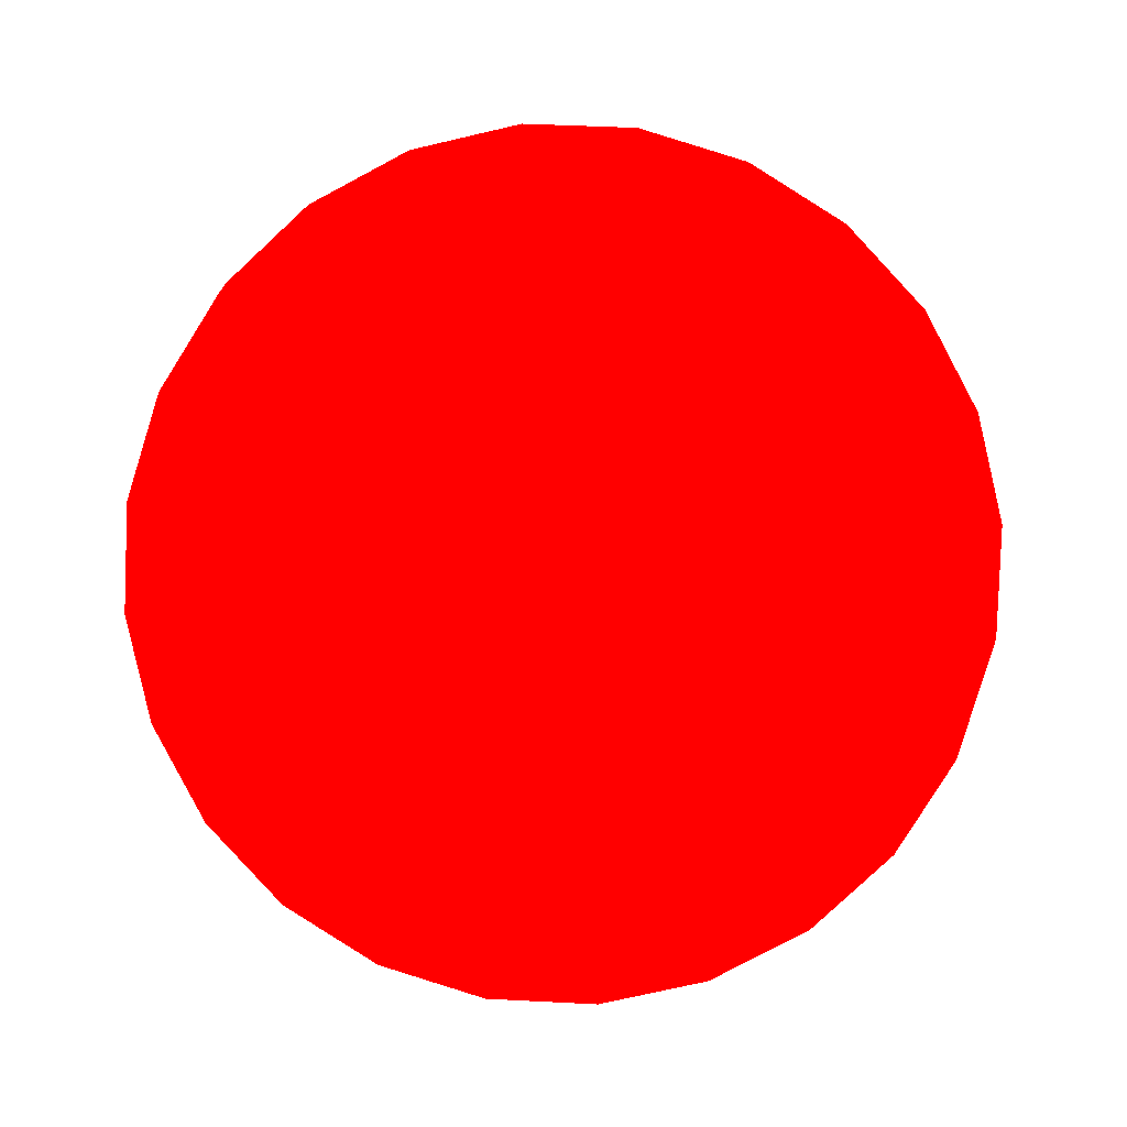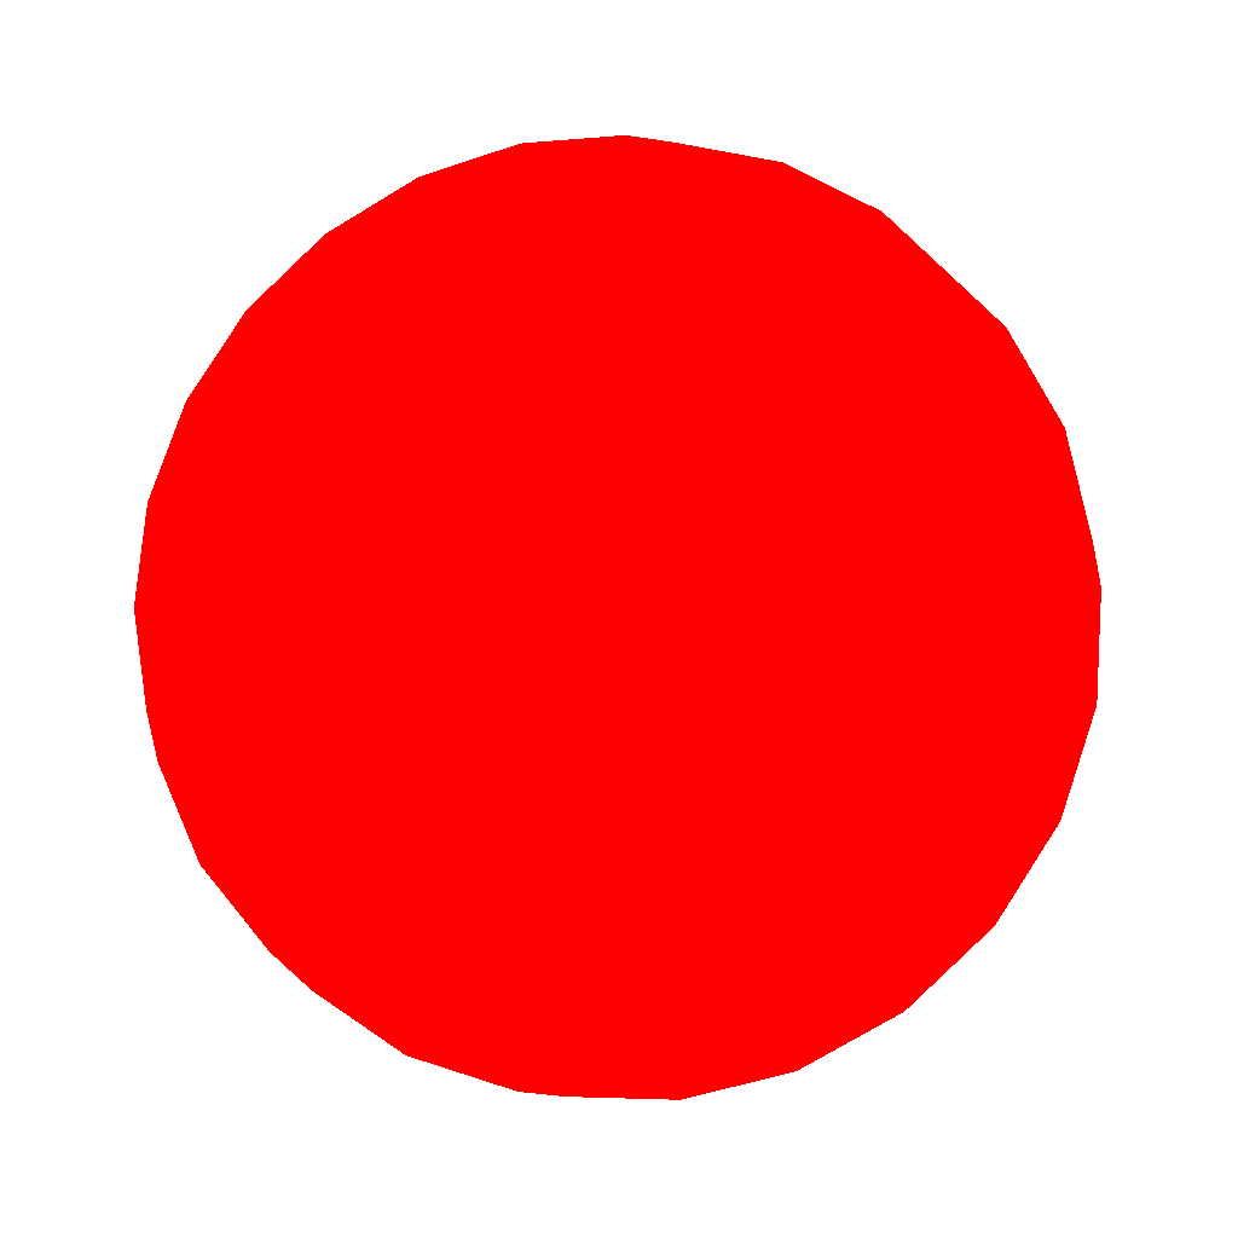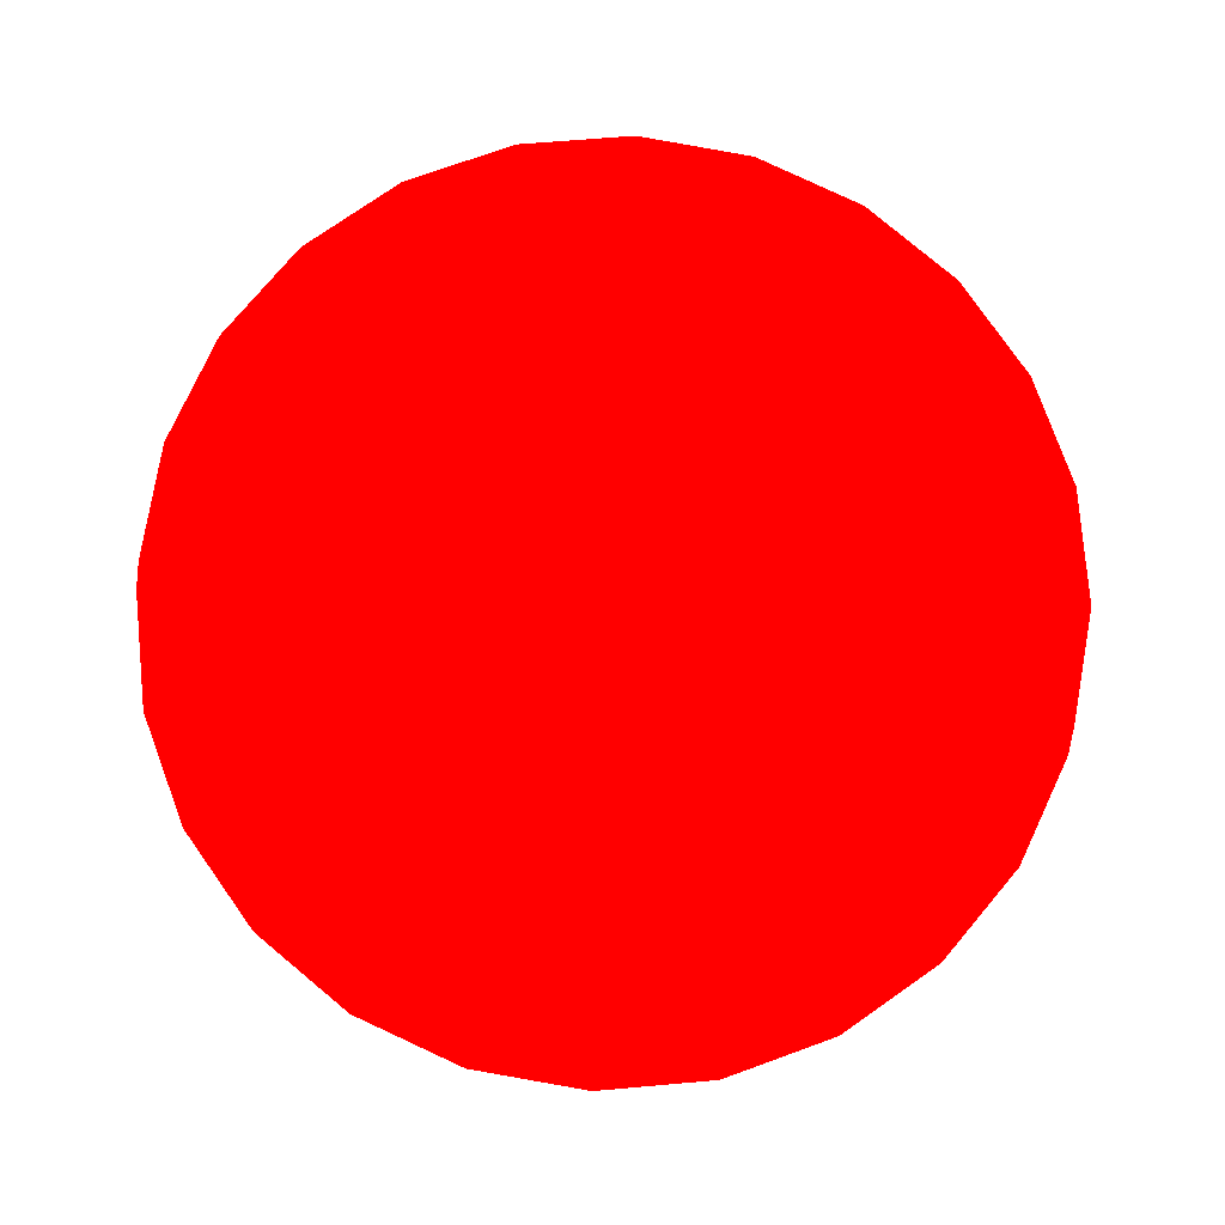
<metadata>
{"format":"obj","ext":"obj","renderer":"f3d","projection":"perspective","resolution":1024,"background":"white","views":[{"elev":-25.9,"azim":-35.1,"up":"+Z"},{"elev":-63.0,"azim":-109.3,"up":"+Y"},{"elev":18.9,"azim":139.2,"up":"+Z"}]}
</metadata>
<code>
g
v 0.347 0.4338 0.347 1 0 0
v -0.347 -0.4338 -0.347 1 0 0
v 0.4761 0.3292 0.3066 1 0 0
v 0.4787 0.3555 0.2711 1 0 0
v 0.4715 0.3861 0.24 1 0 0
v 0.4551 0.419 0.2153 1 0 0
v 0.4304 0.4519 0.1989 1 0 0
v 0.3993 0.4825 0.1917 1 0 0
v 0.3638 0.5088 0.1943 1 0 0
v 0.3264 0.529 0.2065 1 0 0
v 0.2895 0.5417 0.2275 1 0 0
v 0.2558 0.546 0.2558 1 0 0
v 0.2275 0.5417 0.2895 1 0 0
v 0.2065 0.529 0.3264 1 0 0
v 0.1943 0.5088 0.3638 1 0 0
v 0.1917 0.4825 0.3993 1 0 0
v 0.1989 0.4519 0.4304 1 0 0
v 0.2153 0.419 0.4551 1 0 0
v 0.24 0.3861 0.4715 1 0 0
v 0.2711 0.3555 0.4787 1 0 0
v 0.3066 0.3292 0.4761 1 0 0
v 0.344 0.309 0.4639 1 0 0
v 0.3809 0.2963 0.4429 1 0 0
v 0.4146 0.292 0.4146 1 0 0
v 0.4429 0.2963 0.3809 1 0 0
v 0.4639 0.309 0.344 1 0 0
v 0.5727 0.2022 0.2452 1 0 0
v 0.5778 0.253 0.1767 1 0 0
v 0.5639 0.3122 0.1165 1 0 0
v 0.5321 0.3757 0.06896 1 0 0
v 0.4845 0.4392 0.03715 1 0 0
v 0.4244 0.4984 0.0233 1 0 0
v 0.3558 0.5492 0.02834 1 0 0
v 0.2835 0.5882 0.05193 1 0 0
v 0.2123 0.6127 0.09246 1 0 0
v 0.1472 0.6211 0.1472 1 0 0
v 0.09246 0.6127 0.2123 1 0 0
v 0.05193 0.5882 0.2835 1 0 0
v 0.02834 0.5492 0.3558 1 0 0
v 0.0233 0.4984 0.4244 1 0 0
v 0.03715 0.4392 0.4845 1 0 0
v 0.06896 0.3757 0.5321 1 0 0
v 0.1165 0.3122 0.5639 1 0 0
v 0.1767 0.253 0.5778 1 0 0
v 0.2452 0.2022 0.5727 1 0 0
v 0.3176 0.1632 0.5491 1 0 0
v 0.3887 0.1386 0.5086 1 0 0
v 0.4539 0.1303 0.4539 1 0 0
v 0.5086 0.1386 0.3887 1 0 0
v 0.5491 0.1632 0.3176 1 0 0
v 0.6303 0.06135 0.1672 1 0 0
v 0.6375 0.1332 0.07021 1 0 0
v 0.6179 0.2169 -0.01482 1 0 0
v 0.5729 0.3067 -0.08211 1 0 0
v 0.5056 0.3965 -0.1271 1 0 0
v 0.4206 0.4802 -0.1467 1 0 0
v 0.3236 0.5521 -0.1396 1 0 0
v 0.2213 0.6073 -0.1062 1 0 0
v 0.1206 0.6419 -0.04888 1 0 0
v 0.02849 0.6538 0.02849 1 0 0
v -0.04888 0.6419 0.1206 1 0 0
v -0.1062 0.6073 0.2213 1 0 0
v -0.1396 0.5521 0.3236 1 0 0
v -0.1467 0.4802 0.4206 1 0 0
v -0.1271 0.3965 0.5056 1 0 0
v -0.08211 0.3067 0.5729 1 0 0
v -0.01482 0.2169 0.6179 1 0 0
v 0.07021 0.1332 0.6375 1 0 0
v 0.1672 0.06135 0.6303 1 0 0
v 0.2695 0.006197 0.597 1 0 0
v 0.3701 -0.02847 0.5397 1 0 0
v 0.4623 -0.0403 0.4623 1 0 0
v 0.5397 -0.02847 0.3701 1 0 0
v 0.597 0.006197 0.2695 1 0 0
v 0.645 -0.08364 0.07772 1 0 0
v 0.6537 0.004382 -0.04103 1 0 0
v 0.6297 0.1069 -0.1452 1 0 0
v 0.5746 0.2169 -0.2276 1 0 0
v 0.4922 0.3269 -0.2827 1 0 0
v 0.3881 0.4294 -0.3067 1 0 0
v 0.2693 0.5174 -0.2979 1 0 0
v 0.144 0.585 -0.2571 1 0 0
v 0.02074 0.6274 -0.1869 1 0 0
v -0.09212 0.6419 -0.09212 1 0 0
v -0.1869 0.6274 0.02074 1 0 0
v -0.2571 0.585 0.144 1 0 0
v -0.2979 0.5174 0.2693 1 0 0
v -0.3067 0.4294 0.3881 1 0 0
v -0.2827 0.3269 0.4922 1 0 0
v -0.2276 0.2169 0.5746 1 0 0
v -0.1452 0.1069 0.6297 1 0 0
v -0.04103 0.004382 0.6537 1 0 0
v 0.07772 -0.08364 0.645 1 0 0
v 0.203 -0.1512 0.6041 1 0 0
v 0.3263 -0.1936 0.5339 1 0 0
v 0.4392 -0.2081 0.4392 1 0 0
v 0.5339 -0.1936 0.3263 1 0 0
v 0.6041 -0.1512 0.203 1 0 0
v 0.6157 -0.2229 -0.01702 1 0 0
v 0.6254 -0.1248 -0.1495 1 0 0
v 0.5986 -0.01042 -0.2656 1 0 0
v 0.5372 0.1123 -0.3576 1 0 0
v 0.4453 0.235 -0.419 1 0 0
v 0.3291 0.3493 -0.4458 1 0 0
v 0.1967 0.4475 -0.436 1 0 0
v 0.05692 0.5228 -0.3905 1 0 0
v -0.08058 0.5702 -0.3122 1 0 0
v -0.2065 0.5863 -0.2065 1 0 0
v -0.3122 0.5702 -0.08058 1 0 0
v -0.3905 0.5228 0.05692 1 0 0
v -0.436 0.4475 0.1967 1 0 0
v -0.4458 0.3493 0.3291 1 0 0
v -0.419 0.235 0.4453 1 0 0
v -0.3576 0.1123 0.5372 1 0 0
v -0.2656 -0.01042 0.5986 1 0 0
v -0.1495 -0.1248 0.6254 1 0 0
v -0.01702 -0.2229 0.6157 1 0 0
v 0.1227 -0.2983 0.5701 1 0 0
v 0.2602 -0.3456 0.4918 1 0 0
v 0.3861 -0.3618 0.3861 1 0 0
v 0.4918 -0.3456 0.2602 1 0 0
v 0.5701 -0.2983 0.1227 1 0 0
v 0.5444 -0.347 -0.1106 1 0 0
v 0.5545 -0.2454 -0.2477 1 0 0
v 0.5268 -0.127 -0.368 1 0 0
v 0.4632 0 -0.4632 1 0 0
v 0.368 0.127 -0.5268 1 0 0
v 0.2477 0.2454 -0.5545 1 0 0
v 0.1106 0.347 -0.5444 1 0 0
v -0.03406 0.425 -0.4972 1 0 0
v -0.1764 0.474 -0.4162 1 0 0
v -0.3067 0.4908 -0.3067 1 0 0
v -0.4162 0.474 -0.1764 1 0 0
v -0.4972 0.425 -0.03406 1 0 0
v -0.5444 0.347 0.1106 1 0 0
v -0.5545 0.2454 0.2477 1 0 0
v -0.5268 0.127 0.368 1 0 0
v -0.4632 2.682e-07 0.4632 1 0 0
v -0.368 -0.127 0.5268 1 0 0
v -0.2477 -0.2454 0.5545 1 0 0
v -0.1106 -0.347 0.5444 1 0 0
v 0.03406 -0.425 0.4972 1 0 0
v 0.1764 -0.474 0.4162 1 0 0
v 0.3067 -0.4908 0.3067 1 0 0
v 0.4162 -0.474 0.1764 1 0 0
v 0.4972 -0.425 0.03406 1 0 0
v 0.436 -0.4475 -0.1967 1 0 0
v 0.4458 -0.3493 -0.3291 1 0 0
v 0.419 -0.235 -0.4453 1 0 0
v 0.3576 -0.1123 -0.5372 1 0 0
v 0.2656 0.01042 -0.5986 1 0 0
v 0.1495 0.1248 -0.6254 1 0 0
v 0.01702 0.2229 -0.6157 1 0 0
v -0.1227 0.2983 -0.5701 1 0 0
v -0.2602 0.3456 -0.4918 1 0 0
v -0.3861 0.3618 -0.3861 1 0 0
v -0.4918 0.3456 -0.2602 1 0 0
v -0.5701 0.2983 -0.1227 1 0 0
v -0.6157 0.2229 0.01702 1 0 0
v -0.6254 0.1248 0.1495 1 0 0
v -0.5986 0.01042 0.2656 1 0 0
v -0.5372 -0.1123 0.3576 1 0 0
v -0.4453 -0.235 0.419 1 0 0
v -0.3291 -0.3493 0.4458 1 0 0
v -0.1967 -0.4475 0.436 1 0 0
v -0.05692 -0.5228 0.3905 1 0 0
v 0.08058 -0.5702 0.3122 1 0 0
v 0.2065 -0.5863 0.2065 1 0 0
v 0.3122 -0.5702 0.08058 1 0 0
v 0.3905 -0.5228 -0.05692 1 0 0
v 0.2979 -0.5174 -0.2693 1 0 0
v 0.3067 -0.4294 -0.3881 1 0 0
v 0.2827 -0.3269 -0.4922 1 0 0
v 0.2276 -0.2169 -0.5746 1 0 0
v 0.1452 -0.1069 -0.6297 1 0 0
v 0.04103 -0.004382 -0.6537 1 0 0
v -0.07772 0.08364 -0.645 1 0 0
v -0.203 0.1512 -0.6041 1 0 0
v -0.3263 0.1936 -0.5339 1 0 0
v -0.4392 0.2081 -0.4392 1 0 0
v -0.5339 0.1936 -0.3263 1 0 0
v -0.6041 0.1512 -0.203 1 0 0
v -0.645 0.08364 -0.07772 1 0 0
v -0.6537 -0.004382 0.04103 1 0 0
v -0.6297 -0.1069 0.1452 1 0 0
v -0.5746 -0.2169 0.2276 1 0 0
v -0.4922 -0.3269 0.2827 1 0 0
v -0.3881 -0.4294 0.3067 1 0 0
v -0.2693 -0.5174 0.2979 1 0 0
v -0.144 -0.585 0.2571 1 0 0
v -0.02074 -0.6274 0.1869 1 0 0
v 0.09212 -0.6419 0.09212 1 0 0
v 0.1869 -0.6274 -0.02074 1 0 0
v 0.2571 -0.585 -0.144 1 0 0
v 0.1396 -0.5521 -0.3236 1 0 0
v 0.1467 -0.4802 -0.4206 1 0 0
v 0.1271 -0.3965 -0.5056 1 0 0
v 0.08211 -0.3067 -0.5729 1 0 0
v 0.01482 -0.2169 -0.6179 1 0 0
v -0.07021 -0.1332 -0.6375 1 0 0
v -0.1672 -0.06135 -0.6303 1 0 0
v -0.2695 -0.006197 -0.597 1 0 0
v -0.3701 0.02847 -0.5397 1 0 0
v -0.4623 0.0403 -0.4623 1 0 0
v -0.5397 0.02847 -0.3701 1 0 0
v -0.597 -0.006197 -0.2695 1 0 0
v -0.6303 -0.06135 -0.1672 1 0 0
v -0.6375 -0.1332 -0.07021 1 0 0
v -0.6179 -0.2169 0.01482 1 0 0
v -0.5729 -0.3067 0.08211 1 0 0
v -0.5056 -0.3965 0.1271 1 0 0
v -0.4206 -0.4802 0.1467 1 0 0
v -0.3236 -0.5521 0.1396 1 0 0
v -0.2213 -0.6073 0.1062 1 0 0
v -0.1206 -0.6419 0.04888 1 0 0
v -0.02849 -0.6538 -0.02849 1 0 0
v 0.04888 -0.6419 -0.1206 1 0 0
v 0.1062 -0.6073 -0.2213 1 0 0
v -0.02834 -0.5492 -0.3558 1 0 0
v -0.0233 -0.4984 -0.4244 1 0 0
v -0.03715 -0.4392 -0.4845 1 0 0
v -0.06896 -0.3757 -0.5321 1 0 0
v -0.1165 -0.3122 -0.5639 1 0 0
v -0.1767 -0.253 -0.5778 1 0 0
v -0.2452 -0.2022 -0.5727 1 0 0
v -0.3176 -0.1632 -0.5491 1 0 0
v -0.3887 -0.1386 -0.5086 1 0 0
v -0.4539 -0.1303 -0.4539 1 0 0
v -0.5086 -0.1386 -0.3887 1 0 0
v -0.5491 -0.1632 -0.3176 1 0 0
v -0.5727 -0.2022 -0.2452 1 0 0
v -0.5778 -0.253 -0.1767 1 0 0
v -0.5639 -0.3122 -0.1165 1 0 0
v -0.5321 -0.3757 -0.06896 1 0 0
v -0.4845 -0.4392 -0.03715 1 0 0
v -0.4244 -0.4984 -0.0233 1 0 0
v -0.3558 -0.5492 -0.02834 1 0 0
v -0.2835 -0.5882 -0.05193 1 0 0
v -0.2123 -0.6127 -0.09246 1 0 0
v -0.1472 -0.6211 -0.1472 1 0 0
v -0.09246 -0.6127 -0.2123 1 0 0
v -0.05193 -0.5882 -0.2835 1 0 0
v -0.1943 -0.5088 -0.3638 1 0 0
v -0.1917 -0.4825 -0.3993 1 0 0
v -0.1989 -0.4519 -0.4304 1 0 0
v -0.2153 -0.419 -0.4551 1 0 0
v -0.24 -0.3861 -0.4715 1 0 0
v -0.2711 -0.3555 -0.4787 1 0 0
v -0.3066 -0.3292 -0.4761 1 0 0
v -0.344 -0.309 -0.4639 1 0 0
v -0.3809 -0.2963 -0.4429 1 0 0
v -0.4146 -0.292 -0.4146 1 0 0
v -0.4429 -0.2963 -0.3809 1 0 0
v -0.4639 -0.309 -0.344 1 0 0
v -0.4761 -0.3292 -0.3066 1 0 0
v -0.4787 -0.3555 -0.2711 1 0 0
v -0.4715 -0.3861 -0.24 1 0 0
v -0.4551 -0.419 -0.2153 1 0 0
v -0.4304 -0.4519 -0.1989 1 0 0
v -0.3993 -0.4825 -0.1917 1 0 0
v -0.3638 -0.5088 -0.1943 1 0 0
v -0.3264 -0.529 -0.2065 1 0 0
v -0.2895 -0.5417 -0.2275 1 0 0
v -0.2558 -0.546 -0.2558 1 0 0
v -0.2275 -0.5417 -0.2895 1 0 0
v -0.2065 -0.529 -0.3264 1 0 0
g XMesh
f 1 3 4
f 1 4 5
f 1 5 6
f 1 6 7
f 1 7 8
f 1 8 9
f 1 9 10
f 1 10 11
f 1 11 12
f 1 12 13
f 1 13 14
f 1 14 15
f 1 15 16
f 1 16 17
f 1 17 18
f 1 18 19
f 1 19 20
f 1 20 21
f 1 21 22
f 1 22 23
f 1 23 24
f 1 24 25
f 1 25 26
f 1 26 3
f 3 28 4
f 4 29 5
f 5 30 6
f 6 31 7
f 7 32 8
f 8 33 9
f 9 34 10
f 10 35 11
f 11 36 12
f 12 37 13
f 13 38 14
f 14 39 15
f 15 40 16
f 16 41 17
f 17 42 18
f 18 43 19
f 19 44 20
f 20 45 21
f 21 46 22
f 22 47 23
f 23 48 24
f 24 49 25
f 25 50 26
f 26 27 3
f 27 52 28
f 28 53 29
f 29 54 30
f 30 55 31
f 31 56 32
f 32 57 33
f 33 58 34
f 34 59 35
f 35 60 36
f 36 61 37
f 37 62 38
f 38 63 39
f 39 64 40
f 40 65 41
f 41 66 42
f 42 67 43
f 43 68 44
f 44 69 45
f 45 70 46
f 46 71 47
f 47 72 48
f 48 73 49
f 49 74 50
f 50 51 27
f 51 76 52
f 52 77 53
f 53 78 54
f 54 79 55
f 55 80 56
f 56 81 57
f 57 82 58
f 58 83 59
f 59 84 60
f 60 85 61
f 61 86 62
f 62 87 63
f 63 88 64
f 64 89 65
f 65 90 66
f 66 91 67
f 67 92 68
f 68 93 69
f 69 94 70
f 70 95 71
f 71 96 72
f 72 97 73
f 73 98 74
f 74 75 51
f 75 100 76
f 76 101 77
f 77 102 78
f 78 103 79
f 79 104 80
f 80 105 81
f 81 106 82
f 82 107 83
f 83 108 84
f 84 109 85
f 85 110 86
f 86 111 87
f 87 112 88
f 88 113 89
f 89 114 90
f 90 115 91
f 91 116 92
f 92 117 93
f 93 118 94
f 94 119 95
f 95 120 96
f 96 121 97
f 97 122 98
f 98 99 75
f 99 124 100
f 100 125 101
f 101 126 102
f 102 127 103
f 103 128 104
f 104 129 105
f 105 130 106
f 106 131 107
f 107 132 108
f 108 133 109
f 109 134 110
f 110 135 111
f 111 136 112
f 112 137 113
f 113 138 114
f 114 139 115
f 115 140 116
f 116 141 117
f 117 142 118
f 118 143 119
f 119 144 120
f 120 145 121
f 121 146 122
f 122 123 99
f 123 148 124
f 124 149 125
f 125 150 126
f 126 151 127
f 127 152 128
f 128 153 129
f 129 154 130
f 130 155 131
f 131 156 132
f 132 157 133
f 133 158 134
f 134 159 135
f 135 160 136
f 136 161 137
f 137 162 138
f 138 163 139
f 139 164 140
f 140 165 141
f 141 166 142
f 142 167 143
f 143 168 144
f 144 169 145
f 145 170 146
f 146 147 123
f 147 172 148
f 148 173 149
f 149 174 150
f 150 175 151
f 151 176 152
f 152 177 153
f 153 178 154
f 154 179 155
f 155 180 156
f 156 181 157
f 157 182 158
f 158 183 159
f 159 184 160
f 160 185 161
f 161 186 162
f 162 187 163
f 163 188 164
f 164 189 165
f 165 190 166
f 166 191 167
f 167 192 168
f 168 193 169
f 169 194 170
f 170 171 147
f 171 196 172
f 172 197 173
f 173 198 174
f 174 199 175
f 175 200 176
f 176 201 177
f 177 202 178
f 178 203 179
f 179 204 180
f 180 205 181
f 181 206 182
f 182 207 183
f 183 208 184
f 184 209 185
f 185 210 186
f 186 211 187
f 187 212 188
f 188 213 189
f 189 214 190
f 190 215 191
f 191 216 192
f 192 217 193
f 193 218 194
f 194 195 171
f 195 220 196
f 196 221 197
f 197 222 198
f 198 223 199
f 199 224 200
f 200 225 201
f 201 226 202
f 202 227 203
f 203 228 204
f 204 229 205
f 205 230 206
f 206 231 207
f 207 232 208
f 208 233 209
f 209 234 210
f 210 235 211
f 211 236 212
f 212 237 213
f 213 238 214
f 214 239 215
f 215 240 216
f 216 241 217
f 217 242 218
f 218 219 195
f 219 244 220
f 220 245 221
f 221 246 222
f 222 247 223
f 223 248 224
f 224 249 225
f 225 250 226
f 226 251 227
f 227 252 228
f 228 253 229
f 229 254 230
f 230 255 231
f 231 256 232
f 232 257 233
f 233 258 234
f 234 259 235
f 235 260 236
f 236 261 237
f 237 262 238
f 238 263 239
f 239 264 240
f 240 265 241
f 241 266 242
f 242 243 219
f 243 2 244
f 244 2 245
f 245 2 246
f 246 2 247
f 247 2 248
f 248 2 249
f 249 2 250
f 250 2 251
f 251 2 252
f 252 2 253
f 253 2 254
f 254 2 255
f 255 2 256
f 256 2 257
f 257 2 258
f 258 2 259
f 259 2 260
f 260 2 261
f 261 2 262
f 262 2 263
f 263 2 264
f 264 2 265
f 265 2 266
f 266 2 243
f 243 242 266
f 266 241 265
f 265 240 264
f 264 239 263
f 263 238 262
f 262 237 261
f 261 236 260
f 260 235 259
f 259 234 258
f 258 233 257
f 257 232 256
f 256 231 255
f 255 230 254
f 254 229 253
f 253 228 252
f 252 227 251
f 251 226 250
f 250 225 249
f 249 224 248
f 248 223 247
f 247 222 246
f 246 221 245
f 245 220 244
f 244 219 243
f 219 218 242
f 242 217 241
f 241 216 240
f 240 215 239
f 239 214 238
f 238 213 237
f 237 212 236
f 236 211 235
f 235 210 234
f 234 209 233
f 233 208 232
f 232 207 231
f 231 206 230
f 230 205 229
f 229 204 228
f 228 203 227
f 227 202 226
f 226 201 225
f 225 200 224
f 224 199 223
f 223 198 222
f 222 197 221
f 221 196 220
f 220 195 219
f 195 194 218
f 218 193 217
f 217 192 216
f 216 191 215
f 215 190 214
f 214 189 213
f 213 188 212
f 212 187 211
f 211 186 210
f 210 185 209
f 209 184 208
f 208 183 207
f 207 182 206
f 206 181 205
f 205 180 204
f 204 179 203
f 203 178 202
f 202 177 201
f 201 176 200
f 200 175 199
f 199 174 198
f 198 173 197
f 197 172 196
f 196 171 195
f 171 170 194
f 194 169 193
f 193 168 192
f 192 167 191
f 191 166 190
f 190 165 189
f 189 164 188
f 188 163 187
f 187 162 186
f 186 161 185
f 185 160 184
f 184 159 183
f 183 158 182
f 182 157 181
f 181 156 180
f 180 155 179
f 179 154 178
f 178 153 177
f 177 152 176
f 176 151 175
f 175 150 174
f 174 149 173
f 173 148 172
f 172 147 171
f 147 146 170
f 170 145 169
f 169 144 168
f 168 143 167
f 167 142 166
f 166 141 165
f 165 140 164
f 164 139 163
f 163 138 162
f 162 137 161
f 161 136 160
f 160 135 159
f 159 134 158
f 158 133 157
f 157 132 156
f 156 131 155
f 155 130 154
f 154 129 153
f 153 128 152
f 152 127 151
f 151 126 150
f 150 125 149
f 149 124 148
f 148 123 147
f 123 122 146
f 146 121 145
f 145 120 144
f 144 119 143
f 143 118 142
f 142 117 141
f 141 116 140
f 140 115 139
f 139 114 138
f 138 113 137
f 137 112 136
f 136 111 135
f 135 110 134
f 134 109 133
f 133 108 132
f 132 107 131
f 131 106 130
f 130 105 129
f 129 104 128
f 128 103 127
f 127 102 126
f 126 101 125
f 125 100 124
f 124 99 123
f 99 98 122
f 122 97 121
f 121 96 120
f 120 95 119
f 119 94 118
f 118 93 117
f 117 92 116
f 116 91 115
f 115 90 114
f 114 89 113
f 113 88 112
f 112 87 111
f 111 86 110
f 110 85 109
f 109 84 108
f 108 83 107
f 107 82 106
f 106 81 105
f 105 80 104
f 104 79 103
f 103 78 102
f 102 77 101
f 101 76 100
f 100 75 99
f 75 74 98
f 98 73 97
f 97 72 96
f 96 71 95
f 95 70 94
f 94 69 93
f 93 68 92
f 92 67 91
f 91 66 90
f 90 65 89
f 89 64 88
f 88 63 87
f 87 62 86
f 86 61 85
f 85 60 84
f 84 59 83
f 83 58 82
f 82 57 81
f 81 56 80
f 80 55 79
f 79 54 78
f 78 53 77
f 77 52 76
f 76 51 75
f 51 50 74
f 74 49 73
f 73 48 72
f 72 47 71
f 71 46 70
f 70 45 69
f 69 44 68
f 68 43 67
f 67 42 66
f 66 41 65
f 65 40 64
f 64 39 63
f 63 38 62
f 62 37 61
f 61 36 60
f 60 35 59
f 59 34 58
f 58 33 57
f 57 32 56
f 56 31 55
f 55 30 54
f 54 29 53
f 53 28 52
f 52 27 51
f 27 26 50
f 50 25 49
f 49 24 48
f 48 23 47
f 47 22 46
f 46 21 45
f 45 20 44
f 44 19 43
f 43 18 42
f 42 17 41
f 41 16 40
f 40 15 39
f 39 14 38
f 38 13 37
f 37 12 36
f 36 11 35
f 35 10 34
f 34 9 33
f 33 8 32
f 32 7 31
f 31 6 30
f 30 5 29
f 29 4 28
f 28 3 27

</code>
